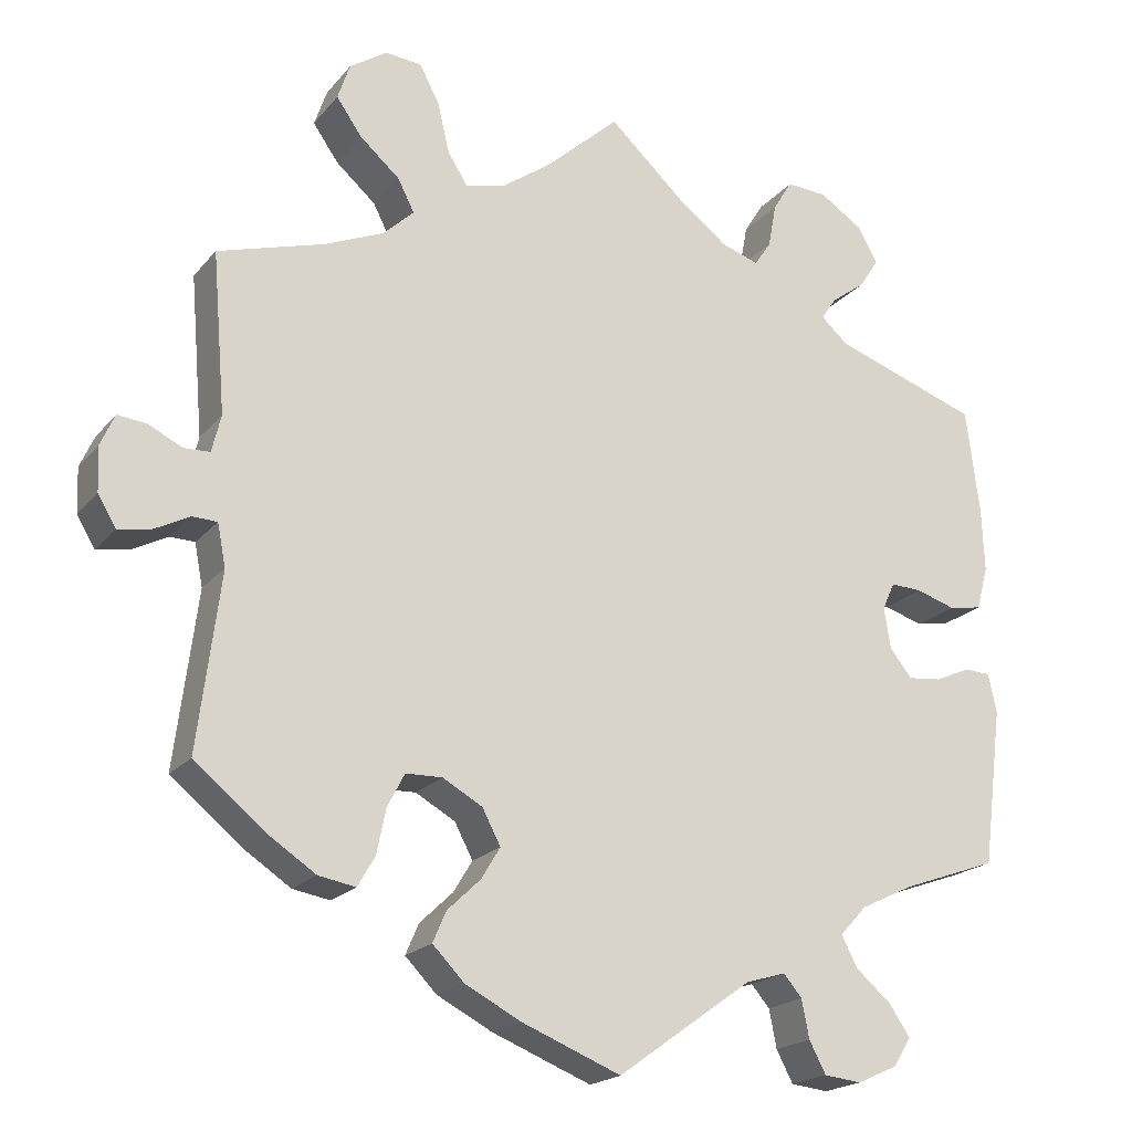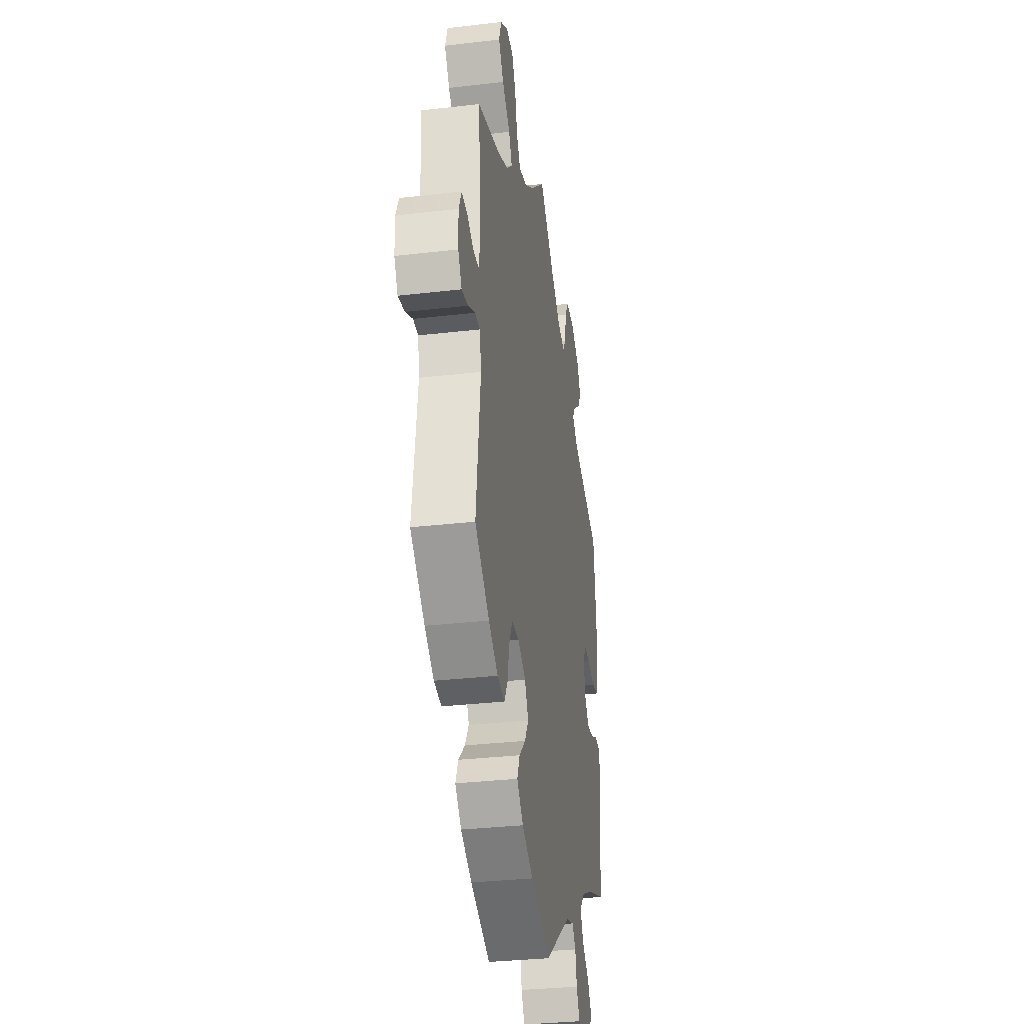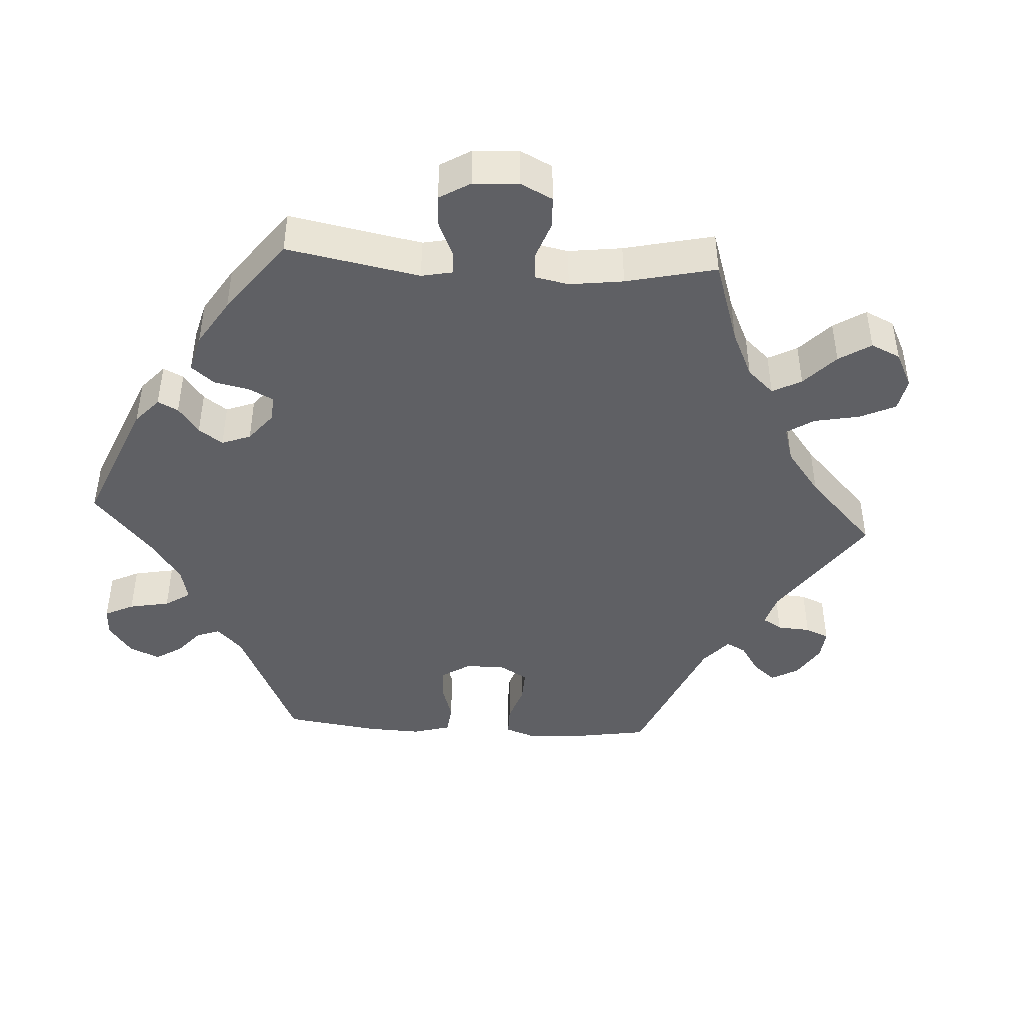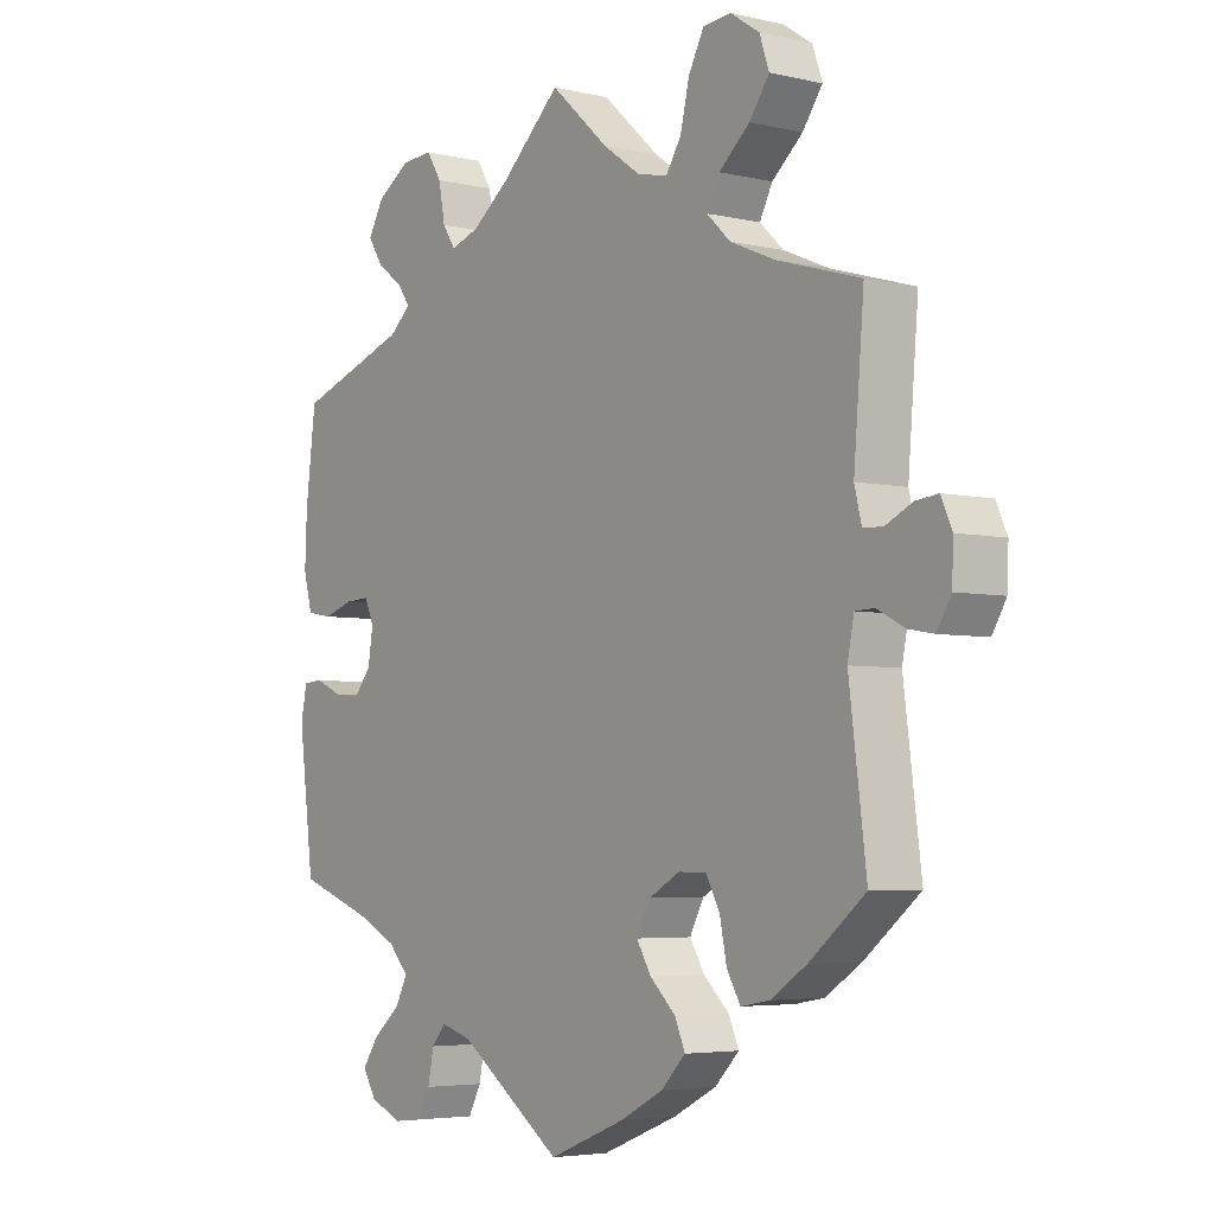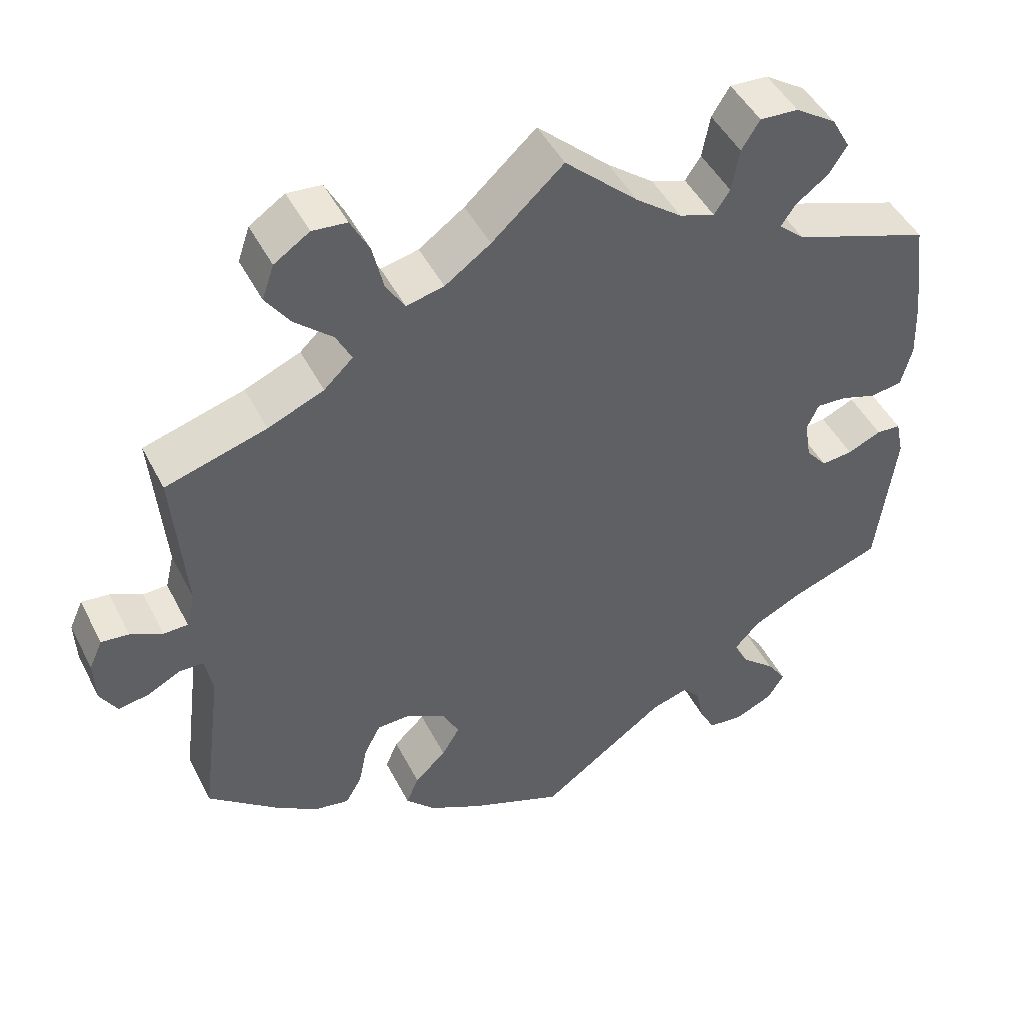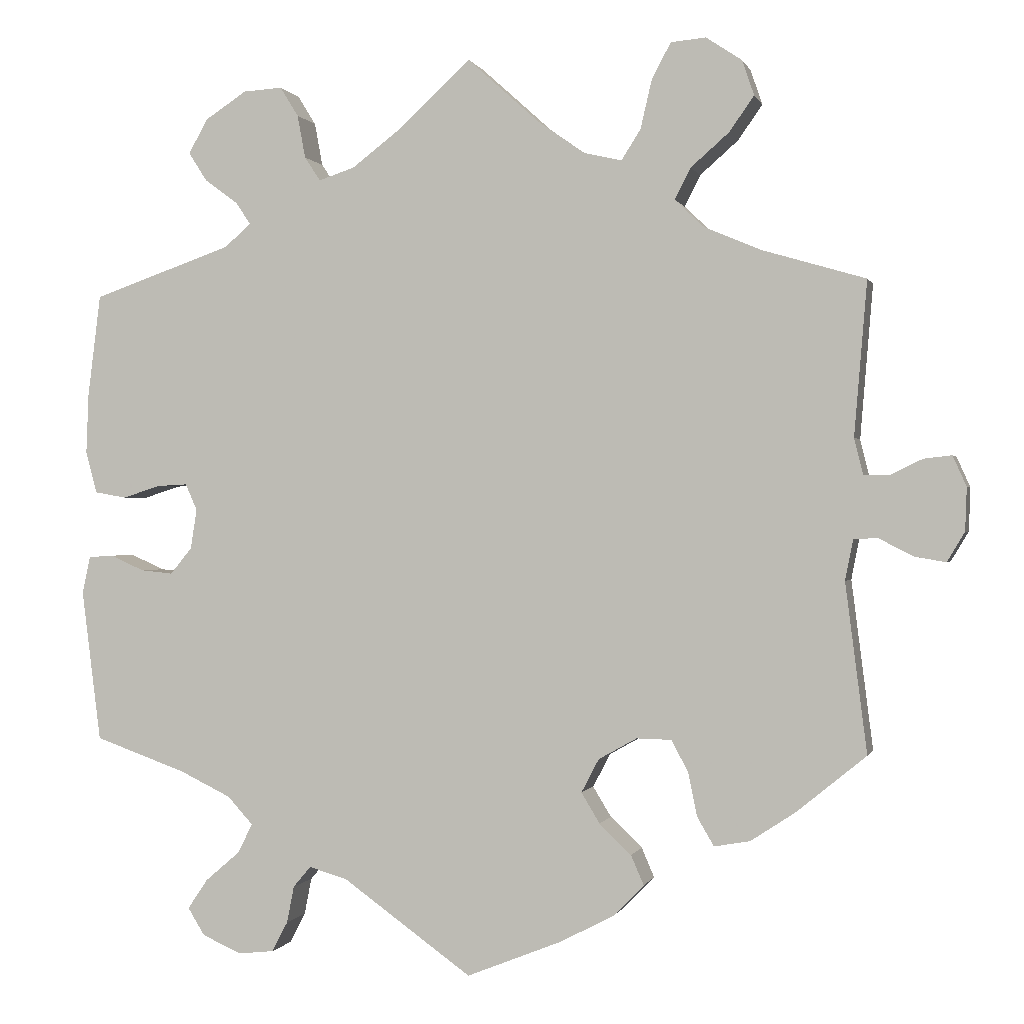
<metadata>
{"format":"obj","ext":"obj","renderer":"f3d","projection":"perspective","resolution":1024,"background":"white","views":[{"elev":-19.7,"azim":152.6,"up":"+Z"},{"elev":-32.1,"azim":99.3,"up":"+Z"},{"elev":-43.8,"azim":-33.5,"up":"+Y"},{"elev":-4.5,"azim":53.1,"up":"+Z"},{"elev":46.6,"azim":154.0,"up":"+Z"},{"elev":-0.1,"azim":14.0,"up":"+Z"}]}
</metadata>
<code>
v -0.162 0.07 -0.462
v -0.21 0.07 -0.448
v -0.232 0.07 -0.474
v -0.241 0.07 -0.52
v -0.261 0.07 -0.558
v -0.306 0.07 -0.563
v -0.355 0.07 -0.541
v -0.376 0.07 -0.507
v -0.351 0.07 -0.47
v -0.308 0.07 -0.433
v -0.289 0.07 -0.396
v -0.321 0.07 -0.361
v -0.385 0.07 -0.33
v -0.5 0.07 -0.289
v -0.524 0.07 -0.099
v -0.514 0.07 -0.052
v -0.483 0.07 -0.05
v -0.44 0.07 -0.069
v -0.4 0.07 -0.073
v -0.373 0.07 -0.04
v -0.365 0.07 0.01
v -0.38 0.07 0.043
v -0.418 0.07 0.041
v -0.465 0.07 0.026
v -0.505 0.07 0.033
v -0.519 0.07 0.085
v -0.516 0.07 0.161
v -0.5 0.07 0.289
v -0.325 0.07 0.35
v -0.292 0.07 0.379
v -0.31 0.07 0.406
v -0.352 0.07 0.437
v -0.375 0.07 0.473
v -0.351 0.07 0.516
v -0.299 0.07 0.55
v -0.25 0.07 0.553
v -0.227 0.07 0.516
v -0.217 0.07 0.462
v -0.197 0.07 0.432
v -0.152 0.07 0.447
v -0.093 0.07 0.492
v 0 0.07 0.578
v 0.091 0.07 0.496
v 0.149 0.07 0.455
v 0.197 0.07 0.444
v 0.221 0.07 0.482
v 0.235 0.07 0.542
v 0.259 0.07 0.588
v 0.303 0.07 0.592
v 0.348 0.07 0.562
v 0.363 0.07 0.518
v 0.332 0.07 0.474
v 0.284 0.07 0.432
v 0.264 0.07 0.393
v 0.301 0.07 0.358
v 0.372 0.07 0.328
v 0.501 0.07 0.29
v 0.485 0.07 0.097
v 0.496 0.07 0.052
v 0.527 0.07 0.051
v 0.568 0.07 0.071
v 0.603 0.07 0.075
v 0.62 0.07 0.037
v 0.618 0.07 -0.017
v 0.596 0.07 -0.054
v 0.557 0.07 -0.047
v 0.514 0.07 -0.025
v 0.484 0.07 -0.026
v 0.474 0.07 -0.077
v 0.501 0.07 -0.289
v 0.414 0.07 -0.36
v 0.358 0.07 -0.397
v 0.313 0.07 -0.405
v 0.292 0.07 -0.369
v 0.281 0.07 -0.315
v 0.26 0.07 -0.275
v 0.216 0.07 -0.274
v 0.168 0.07 -0.301
v 0.146 0.07 -0.343
v 0.169 0.07 -0.381
v 0.209 0.07 -0.419
v 0.225 0.07 -0.456
v 0.187 0.07 -0.495
v 0.12 0.07 -0.53
v 0 0.07 -0.578
v -0.162 0 -0.462
v -0.21 0 -0.448
v -0.232 0 -0.474
v -0.241 0 -0.52
v -0.261 0 -0.558
v -0.306 0 -0.563
v -0.355 0 -0.541
v -0.376 0 -0.507
v -0.351 0 -0.47
v -0.308 0 -0.433
v -0.289 0 -0.396
v -0.321 0 -0.361
v -0.385 0 -0.33
v -0.5 0 -0.289
v -0.524 0 -0.099
v -0.514 0 -0.052
v -0.483 0 -0.05
v -0.44 0 -0.069
v -0.4 0 -0.073
v -0.373 0 -0.04
v -0.365 0 0.01
v -0.38 0 0.043
v -0.418 0 0.041
v -0.465 0 0.026
v -0.505 0 0.033
v -0.519 0 0.085
v -0.516 0 0.161
v -0.5 0 0.289
v -0.325 0 0.35
v -0.292 0 0.379
v -0.31 0 0.406
v -0.352 0 0.437
v -0.375 0 0.473
v -0.351 0 0.516
v -0.299 0 0.55
v -0.25 0 0.553
v -0.227 0 0.516
v -0.217 0 0.462
v -0.197 0 0.432
v -0.152 0 0.447
v -0.093 0 0.492
v 0 0 0.578
v 0.091 0 0.496
v 0.149 0 0.455
v 0.197 0 0.444
v 0.221 0 0.482
v 0.235 0 0.542
v 0.259 0 0.588
v 0.303 0 0.592
v 0.348 0 0.562
v 0.363 0 0.518
v 0.332 0 0.474
v 0.284 0 0.432
v 0.264 0 0.393
v 0.301 0 0.358
v 0.372 0 0.328
v 0.501 0 0.29
v 0.485 0 0.097
v 0.496 0 0.052
v 0.527 0 0.051
v 0.568 0 0.071
v 0.603 0 0.075
v 0.62 0 0.037
v 0.618 0 -0.017
v 0.596 0 -0.054
v 0.557 0 -0.047
v 0.514 0 -0.025
v 0.484 0 -0.026
v 0.474 0 -0.077
v 0.501 0 -0.289
v 0.414 0 -0.36
v 0.358 0 -0.397
v 0.313 0 -0.405
v 0.292 0 -0.369
v 0.281 0 -0.315
v 0.26 0 -0.275
v 0.216 0 -0.274
v 0.168 0 -0.301
v 0.146 0 -0.343
v 0.169 0 -0.381
v 0.209 0 -0.419
v 0.225 0 -0.456
v 0.187 0 -0.495
v 0.12 0 -0.53
v 0 0 -0.578
f 84 85 1
f 83 84 1 2
f 80 81 82 83
f 79 80 83 2
f 78 79 2
f 77 78 2
f 72 73 74 75
f 72 75 76
f 69 70 71 72
f 68 69 72 76
f 64 65 66 67
f 64 67 68
f 63 64 68
f 60 61 62 63
f 59 60 63 68
f 58 59 68 76
f 56 57 58 76
f 50 51 52 53
f 50 53 54
f 49 50 54
f 46 47 48 49
f 45 46 49 54
f 44 45 54 55
f 41 42 43
f 40 41 43 44
f 39 40 44 55
f 35 36 37 38
f 35 38 39
f 34 35 39
f 31 32 33 34
f 30 31 34 39
f 29 30 39 55
f 23 24 25 26
f 22 23 26 27
f 15 16 17 18
f 13 14 15 18
f 12 13 18 19
f 11 12 19 20
f 7 8 9 10
f 7 10 11
f 6 7 11
f 3 4 5 6
f 3 6 11
f 2 3 11 20
f 55 56 76 77
f 22 27 28 29
f 21 22 29 55
f 21 55 77
f 2 20 21 77
f 86 170 169
f 87 86 169 168
f 168 167 166 165
f 87 168 165 164
f 87 164 163
f 87 163 162
f 160 159 158 157
f 161 160 157
f 157 156 155 154
f 161 157 154 153
f 152 151 150 149
f 153 152 149
f 153 149 148
f 148 147 146 145
f 153 148 145 144
f 161 153 144 143
f 161 143 142 141
f 138 137 136 135
f 139 138 135
f 139 135 134
f 134 133 132 131
f 139 134 131 130
f 140 139 130 129
f 128 127 126
f 129 128 126 125
f 140 129 125 124
f 123 122 121 120
f 124 123 120
f 124 120 119
f 119 118 117 116
f 124 119 116 115
f 140 124 115 114
f 111 110 109 108
f 112 111 108 107
f 103 102 101 100
f 103 100 99 98
f 104 103 98 97
f 105 104 97 96
f 95 94 93 92
f 96 95 92
f 96 92 91
f 91 90 89 88
f 96 91 88
f 105 96 88 87
f 162 161 141 140
f 114 113 112 107
f 140 114 107 106
f 162 140 106
f 162 106 105 87
f 1 86 87 2
f 2 87 88 3
f 3 88 89 4
f 4 89 90 5
f 5 90 91 6
f 6 91 92 7
f 7 92 93 8
f 8 93 94 9
f 9 94 95 10
f 10 95 96 11
f 11 96 97 12
f 12 97 98 13
f 13 98 99 14
f 14 99 100 15
f 15 100 101 16
f 16 101 102 17
f 17 102 103 18
f 18 103 104 19
f 19 104 105 20
f 20 105 106 21
f 21 106 107 22
f 22 107 108 23
f 23 108 109 24
f 24 109 110 25
f 25 110 111 26
f 26 111 112 27
f 27 112 113 28
f 28 113 114 29
f 29 114 115 30
f 30 115 116 31
f 31 116 117 32
f 32 117 118 33
f 33 118 119 34
f 34 119 120 35
f 35 120 121 36
f 36 121 122 37
f 37 122 123 38
f 38 123 124 39
f 39 124 125 40
f 40 125 126 41
f 41 126 127 42
f 42 127 128 43
f 43 128 129 44
f 44 129 130 45
f 45 130 131 46
f 46 131 132 47
f 47 132 133 48
f 48 133 134 49
f 49 134 135 50
f 50 135 136 51
f 51 136 137 52
f 52 137 138 53
f 53 138 139 54
f 54 139 140 55
f 55 140 141 56
f 56 141 142 57
f 57 142 143 58
f 58 143 144 59
f 59 144 145 60
f 60 145 146 61
f 61 146 147 62
f 62 147 148 63
f 63 148 149 64
f 64 149 150 65
f 65 150 151 66
f 66 151 152 67
f 67 152 153 68
f 68 153 154 69
f 69 154 155 70
f 70 155 156 71
f 71 156 157 72
f 72 157 158 73
f 73 158 159 74
f 74 159 160 75
f 75 160 161 76
f 76 161 162 77
f 77 162 163 78
f 78 163 164 79
f 79 164 165 80
f 80 165 166 81
f 81 166 167 82
f 82 167 168 83
f 83 168 169 84
f 84 169 170 85
f 85 170 86 1

</code>
